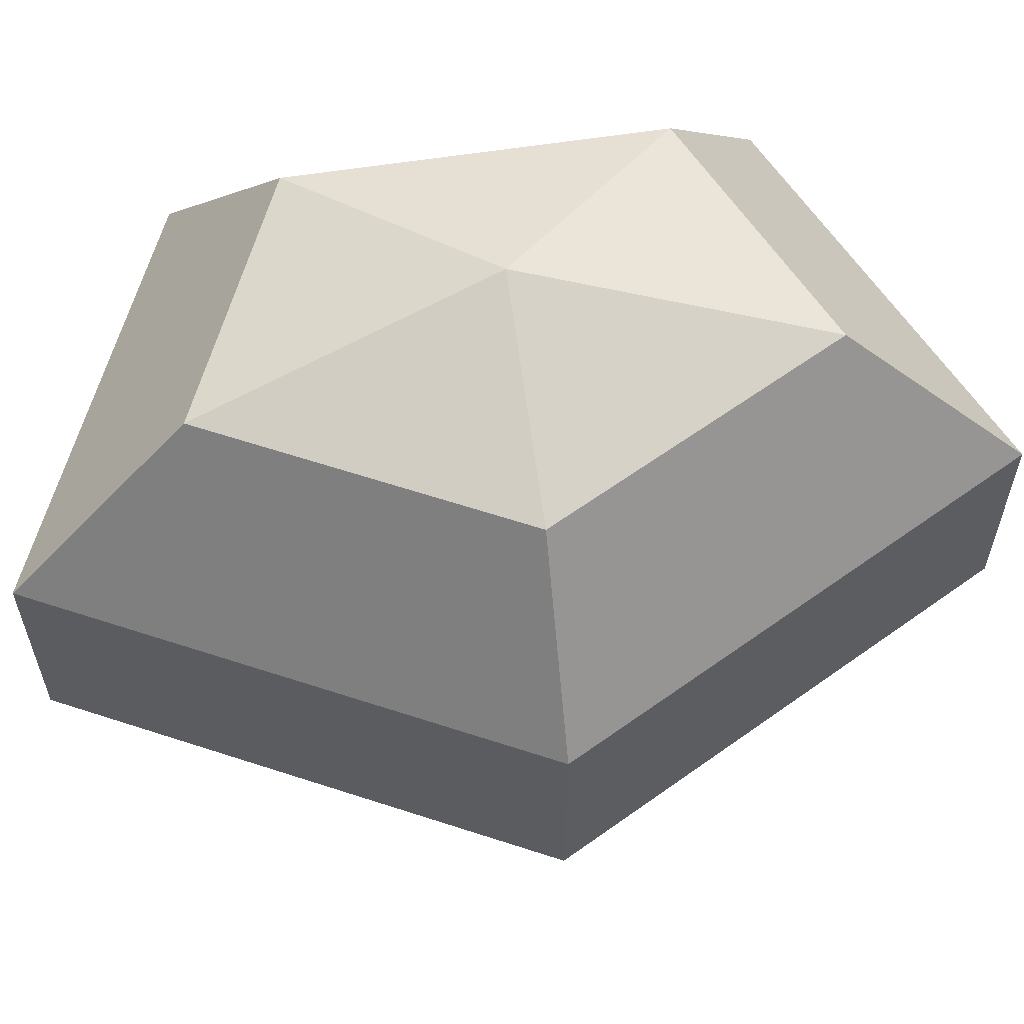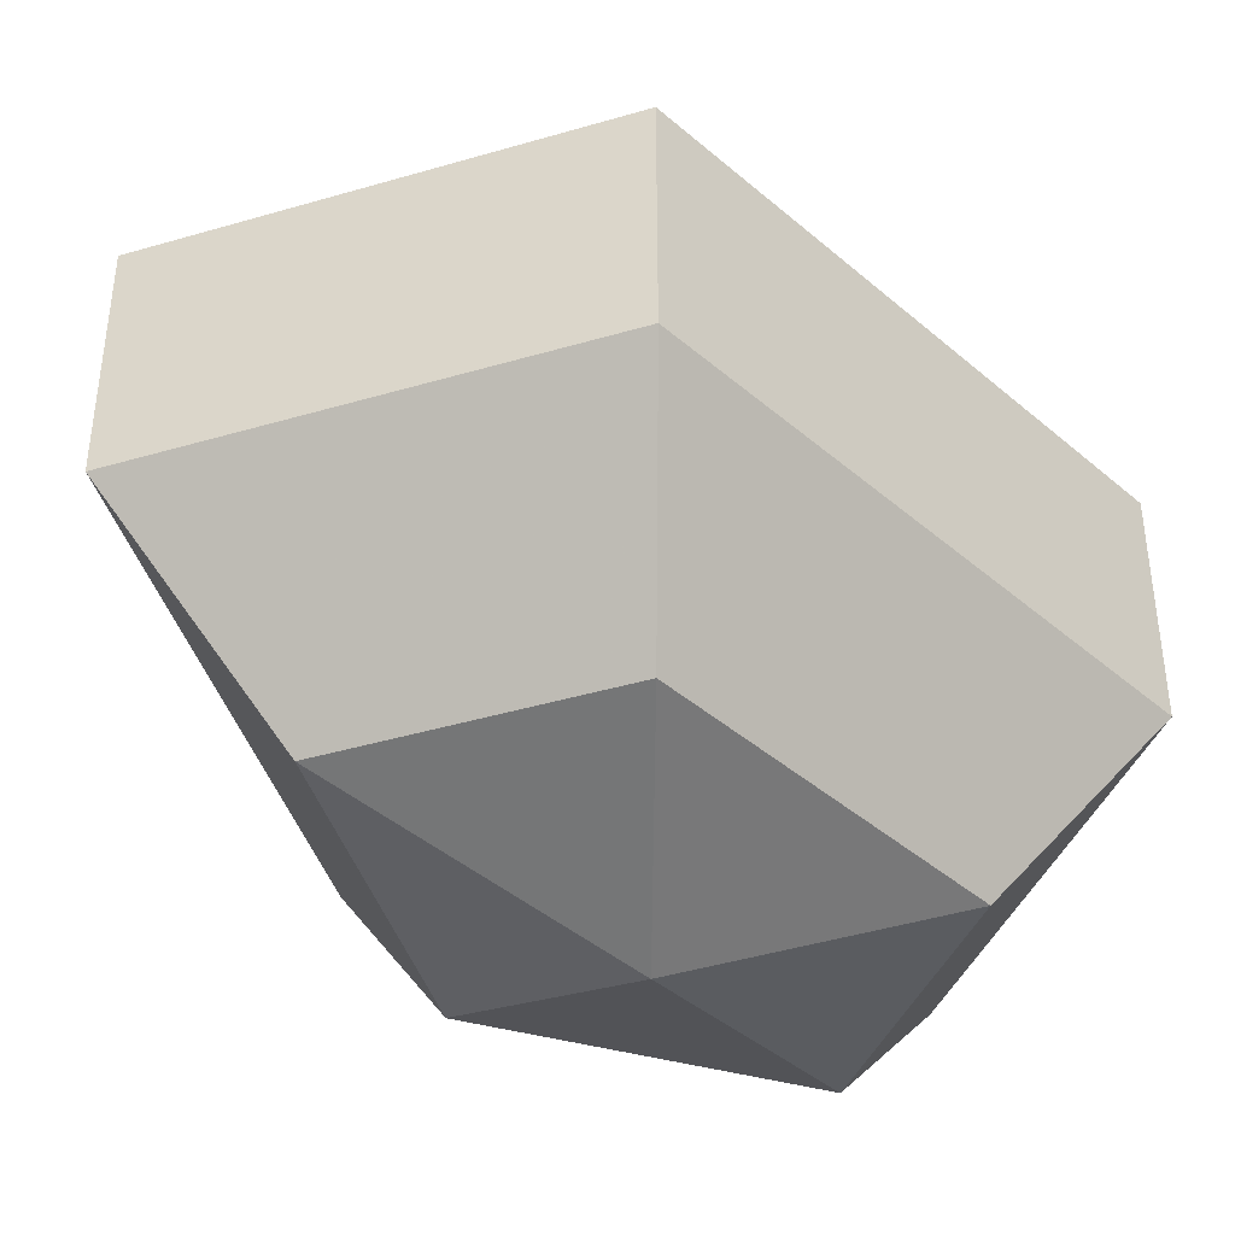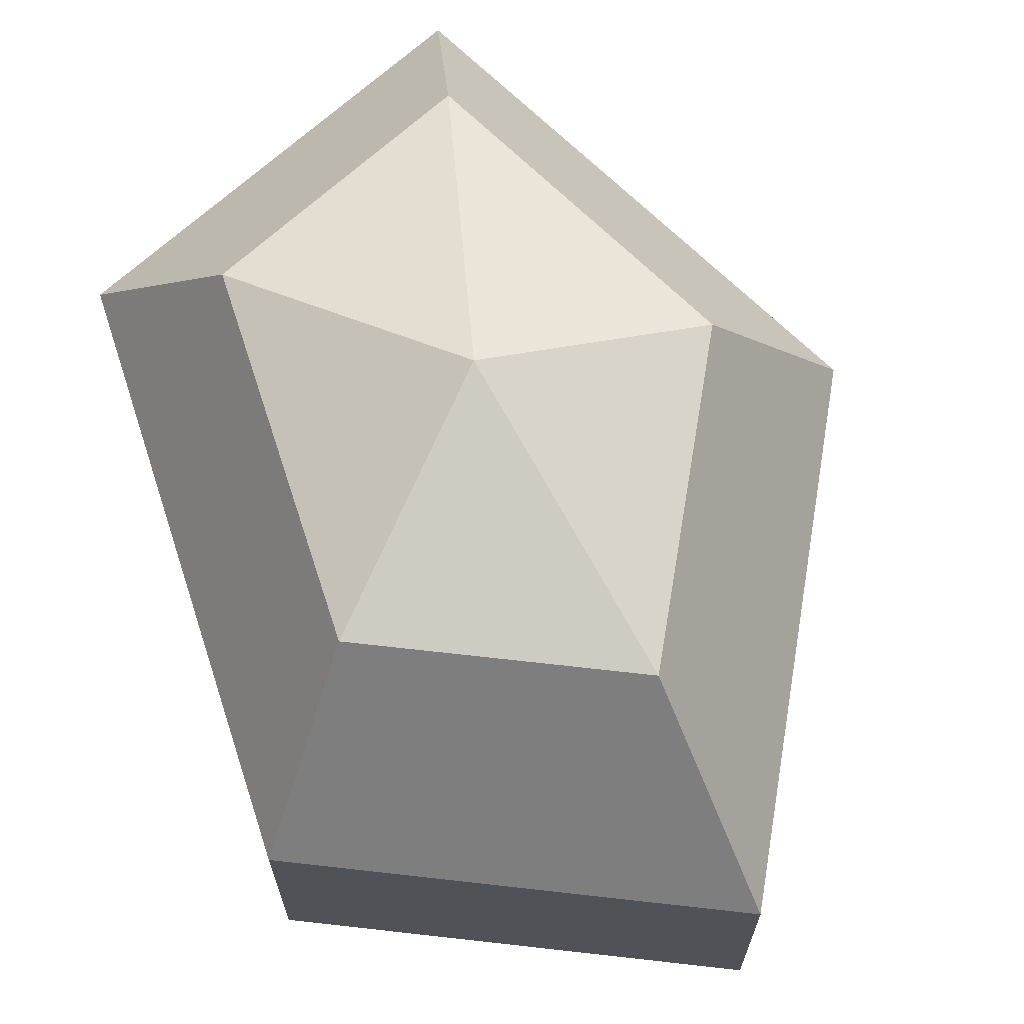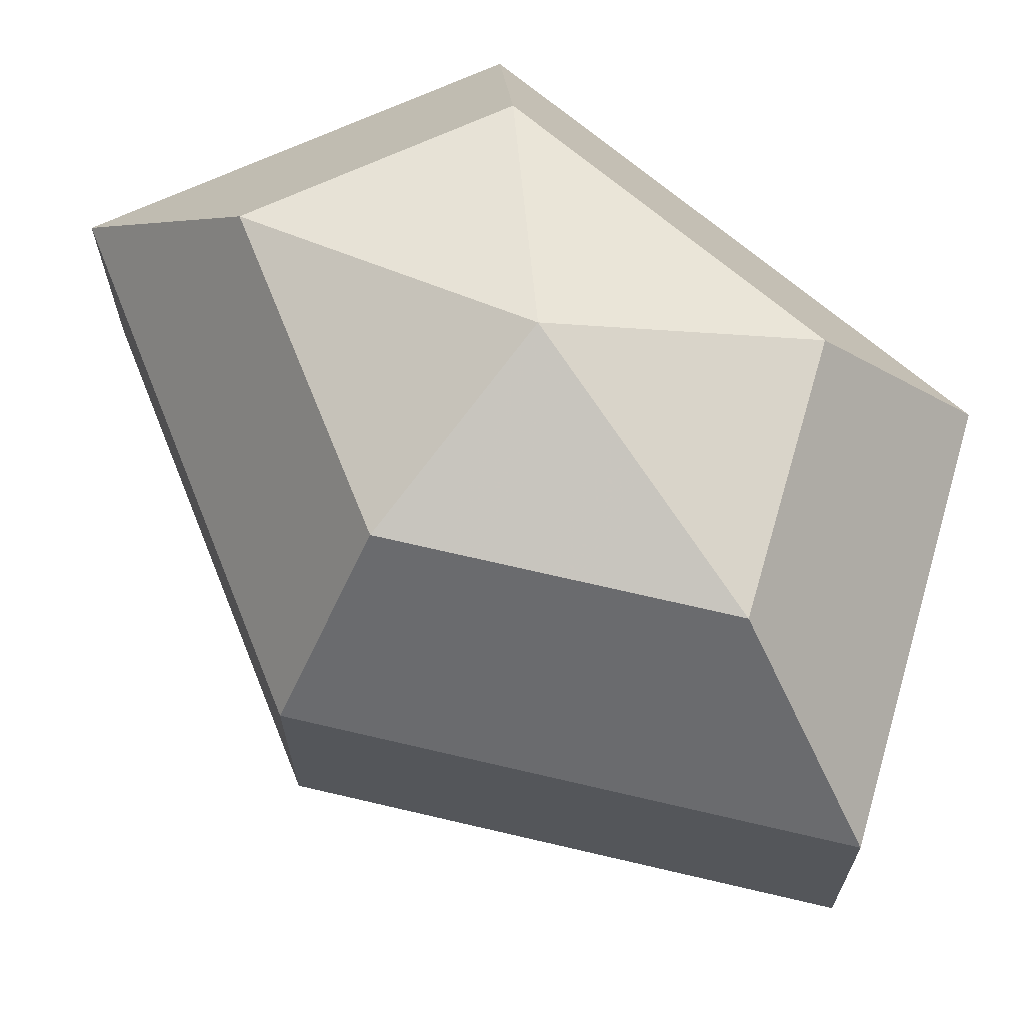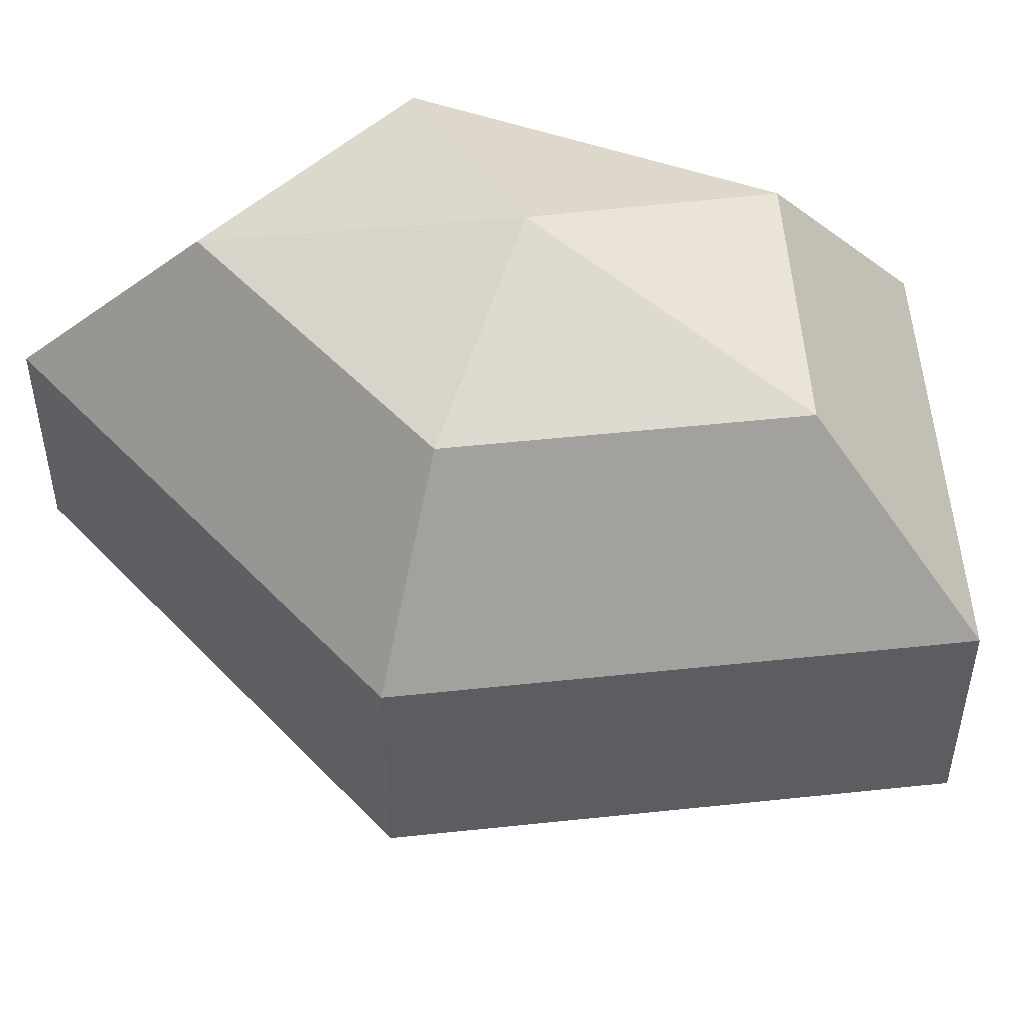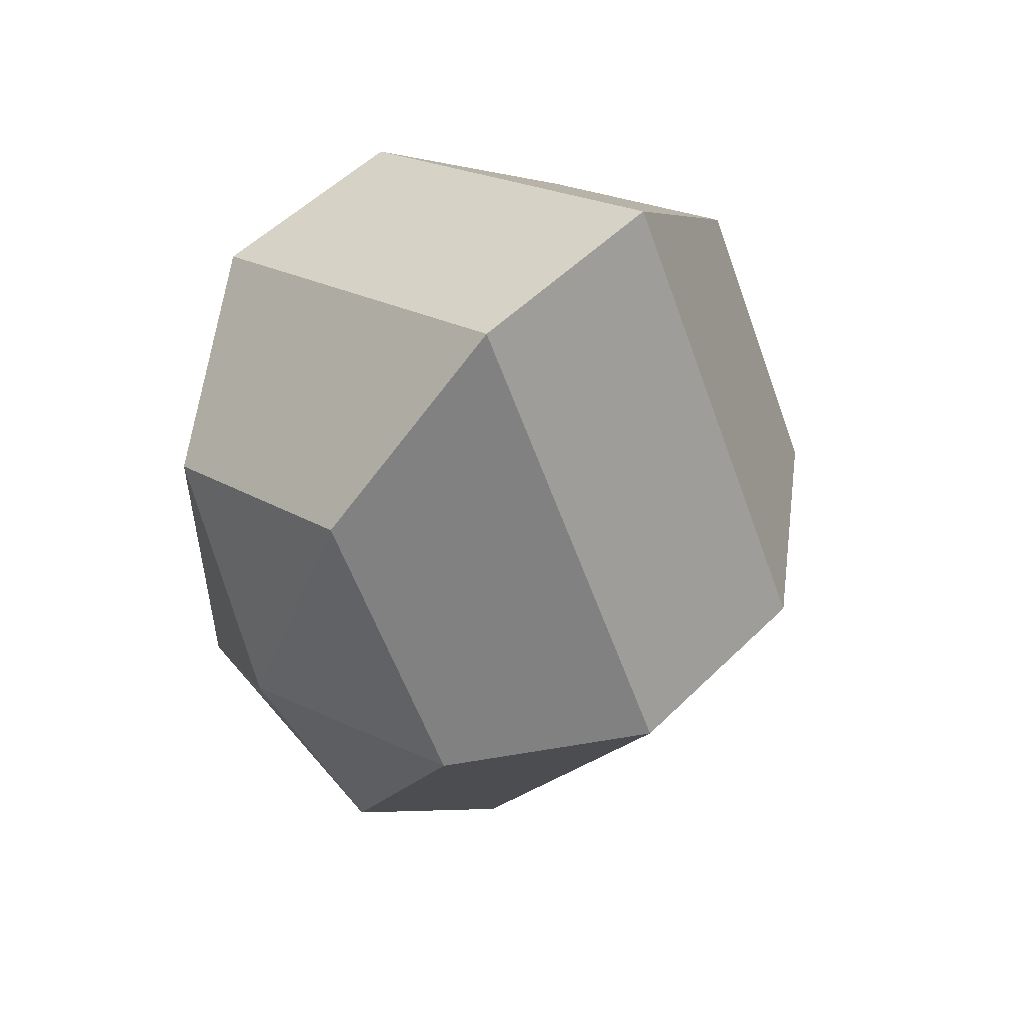
<metadata>
{"format":"obj","ext":"obj","renderer":"f3d","projection":"perspective","resolution":1024,"background":"white","views":[{"elev":61.2,"azim":-98.9,"up":"+Z"},{"elev":-41.7,"azim":44.0,"up":"+Z"},{"elev":68.3,"azim":162.0,"up":"+Z"},{"elev":68.4,"azim":-49.3,"up":"+Z"},{"elev":51.3,"azim":-69.2,"up":"+Z"},{"elev":53.2,"azim":-136.3,"up":"+Y"}]}
</metadata>
<code>
v 308 110 187
v 308 110 187
v 308 110 187
v 308 110 187
v 308 110 187
v 308 110 187
v 304.2 110 188.2
v 306.8 104.9 188.2
v 311.1 106.9 188.2
v 311.1 113.1 188.2
v 306.8 115.1 188.2
v 304.2 110 188.2
v 301.8 110 191.5
v 306.1 101.8 191.5
v 313 104.9 191.5
v 313 115.1 191.5
v 306.1 118.2 191.5
v 301.8 110 191.5
v 301.8 110 195.5
v 306.1 101.8 195.5
v 313 104.9 195.5
v 313 115.1 195.5
v 306.1 118.2 195.5
v 301.8 110 195.5
v 304.2 110 198.8
v 306.8 104.9 198.8
v 311.1 106.9 198.8
v 311.1 113.1 198.8
v 306.8 115.1 198.8
v 304.2 110 198.8
v 308 110 200
v 308 110 200
v 308 110 200
v 308 110 200
v 308 110 200
v 308 110 200
g foo
f 8 7 1
f 9 8 2
f 10 9 3
f 11 10 4
f 12 11 5
f 14 13 7
f 15 14 8
f 16 15 9
f 17 16 10
f 18 17 11
f 20 19 13
f 21 20 14
f 22 21 15
f 23 22 16
f 24 23 17
f 26 25 19
f 27 26 20
f 28 27 21
f 29 28 22
f 30 29 23
f 32 31 25
f 33 32 26
f 34 33 27
f 35 34 28
f 36 35 29
f 2 8 1
f 3 9 2
f 4 10 3
f 5 11 4
f 6 12 5
f 8 14 7
f 9 15 8
f 10 16 9
f 11 17 10
f 12 18 11
f 14 20 13
f 15 21 14
f 16 22 15
f 17 23 16
f 18 24 17
f 20 26 19
f 21 27 20
f 22 28 21
f 23 29 22
f 24 30 23
f 26 32 25
f 27 33 26
f 28 34 27
f 29 35 28
f 30 36 29
g

</code>
